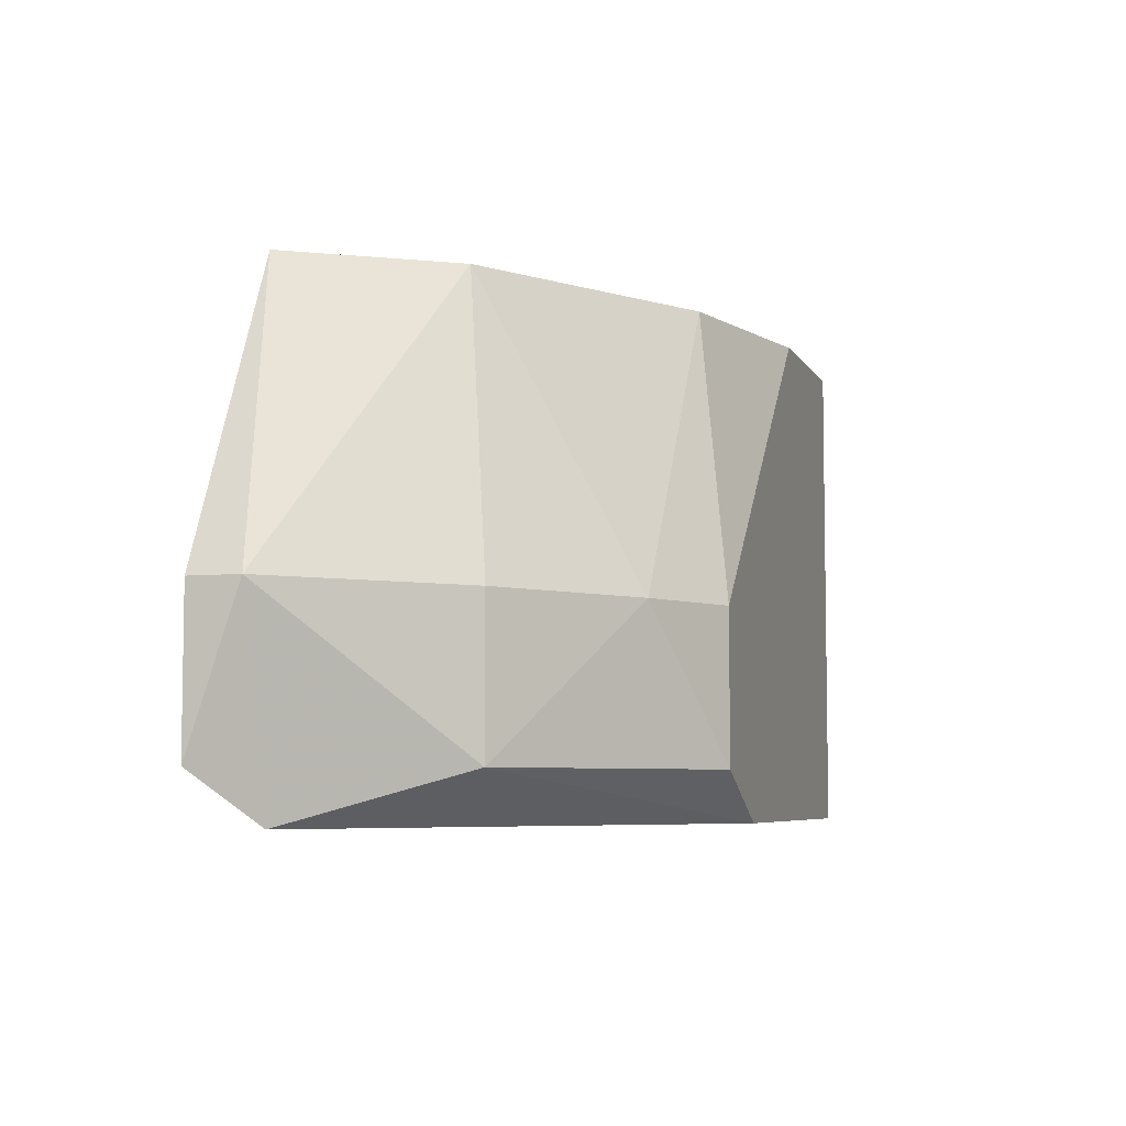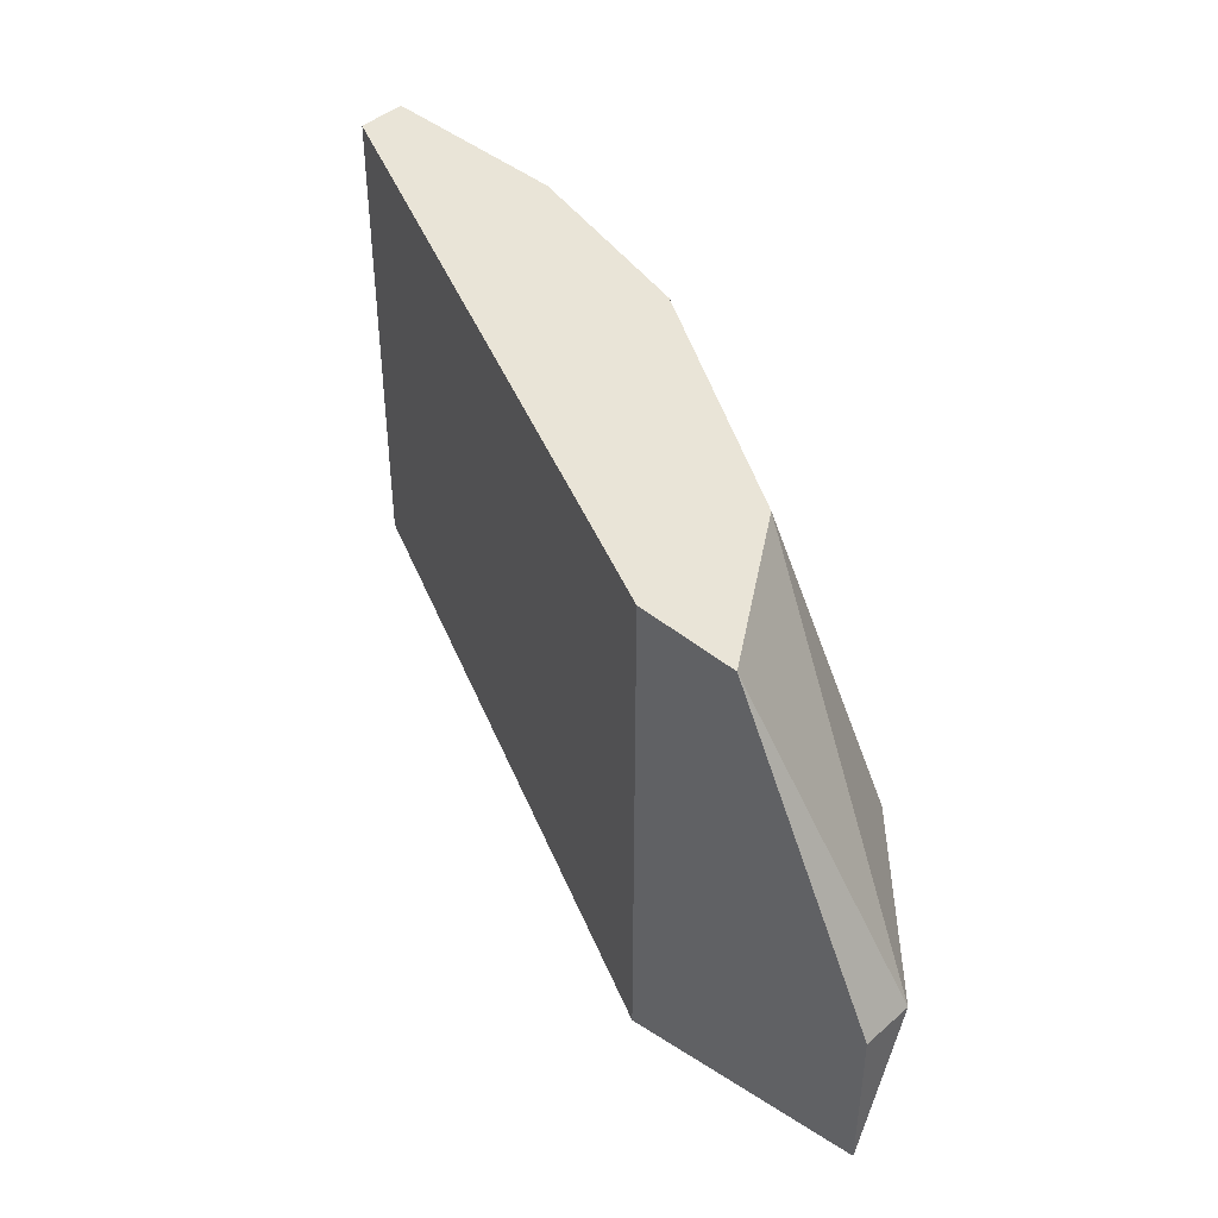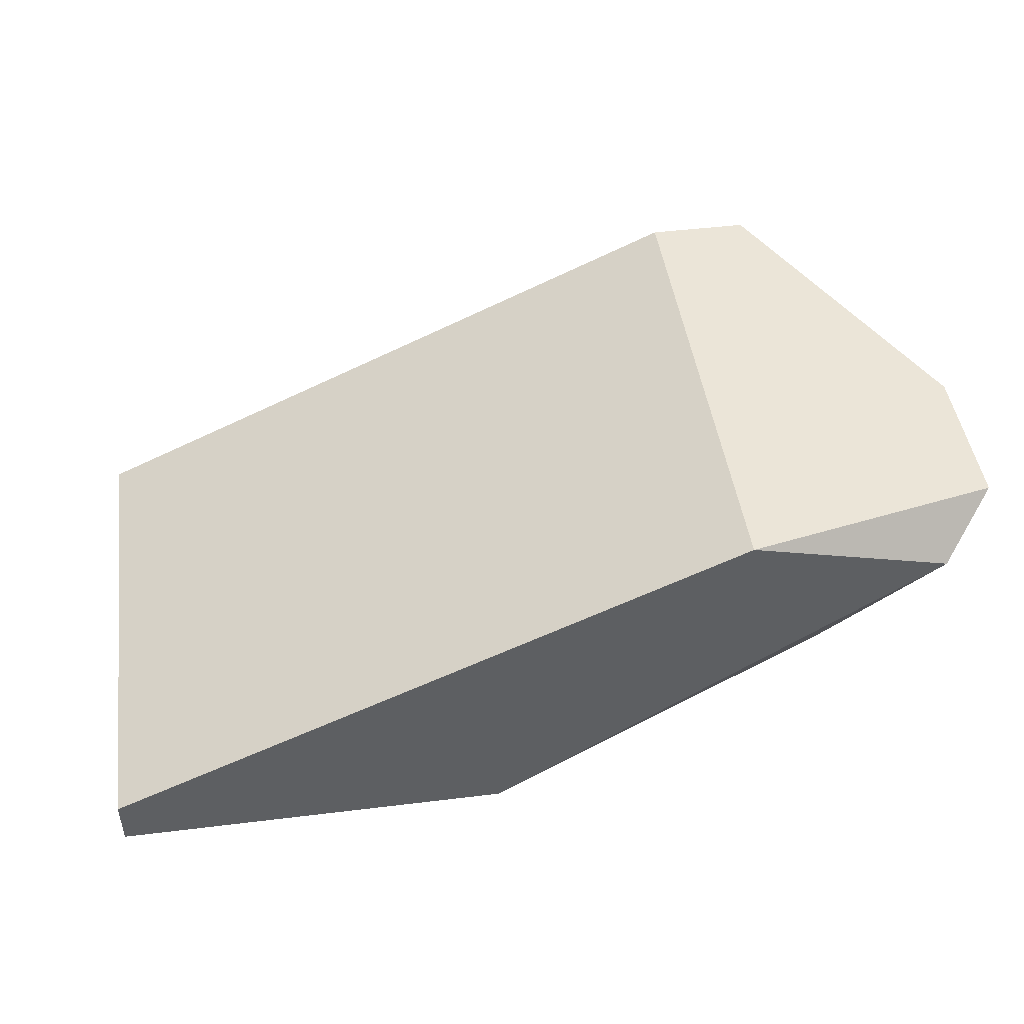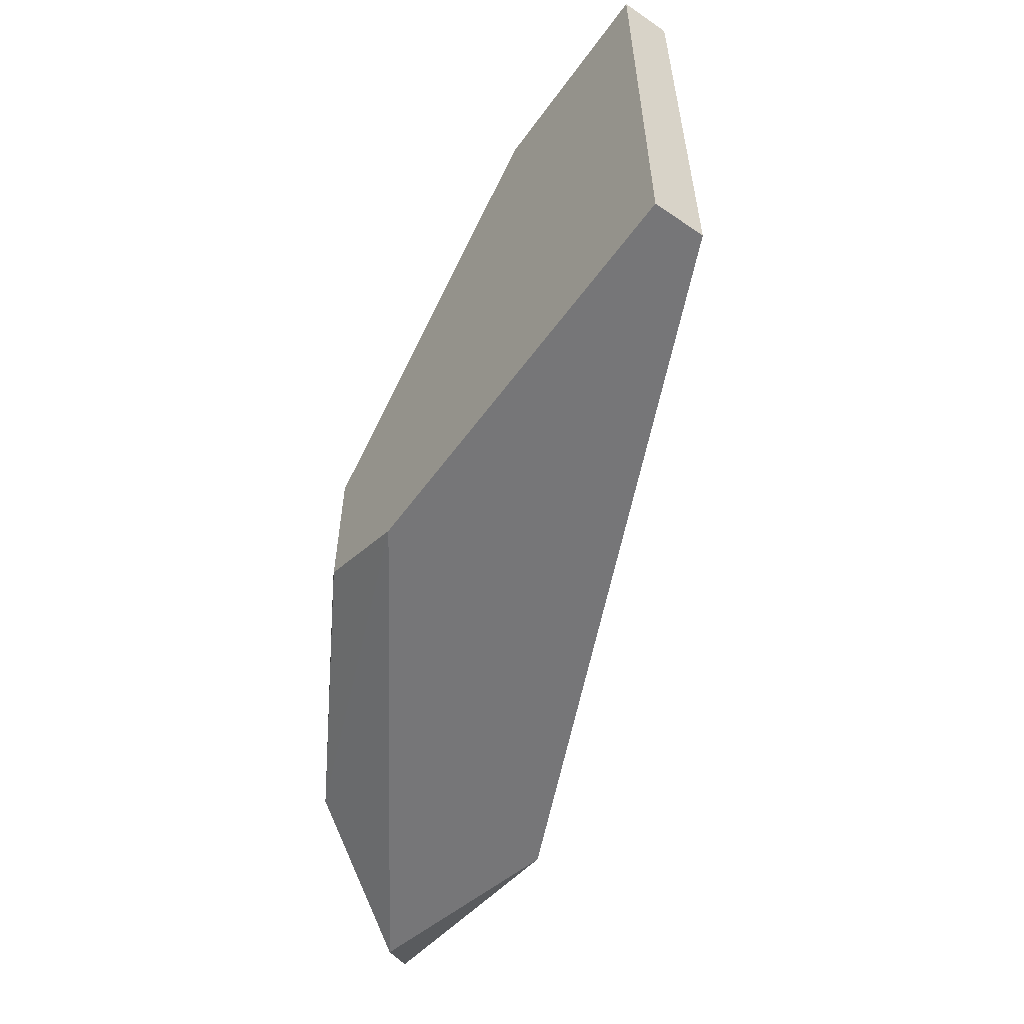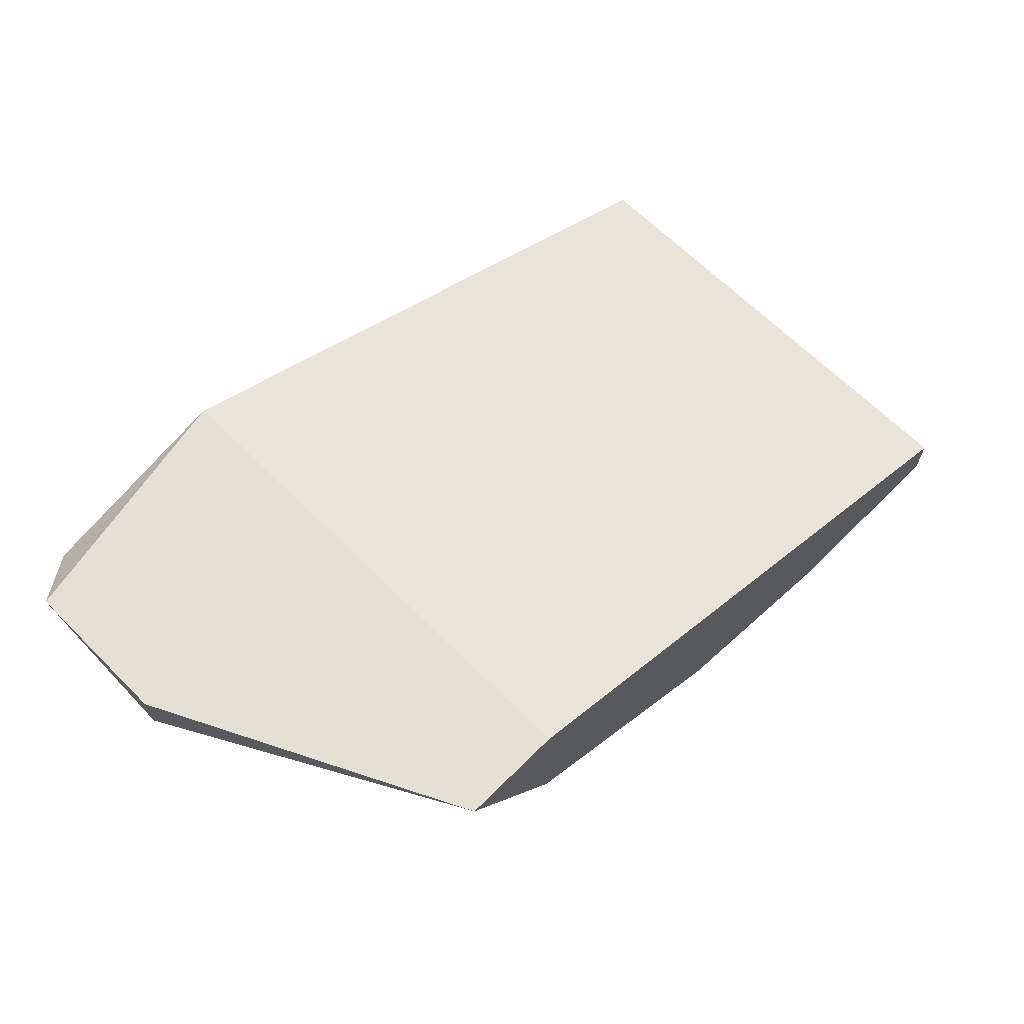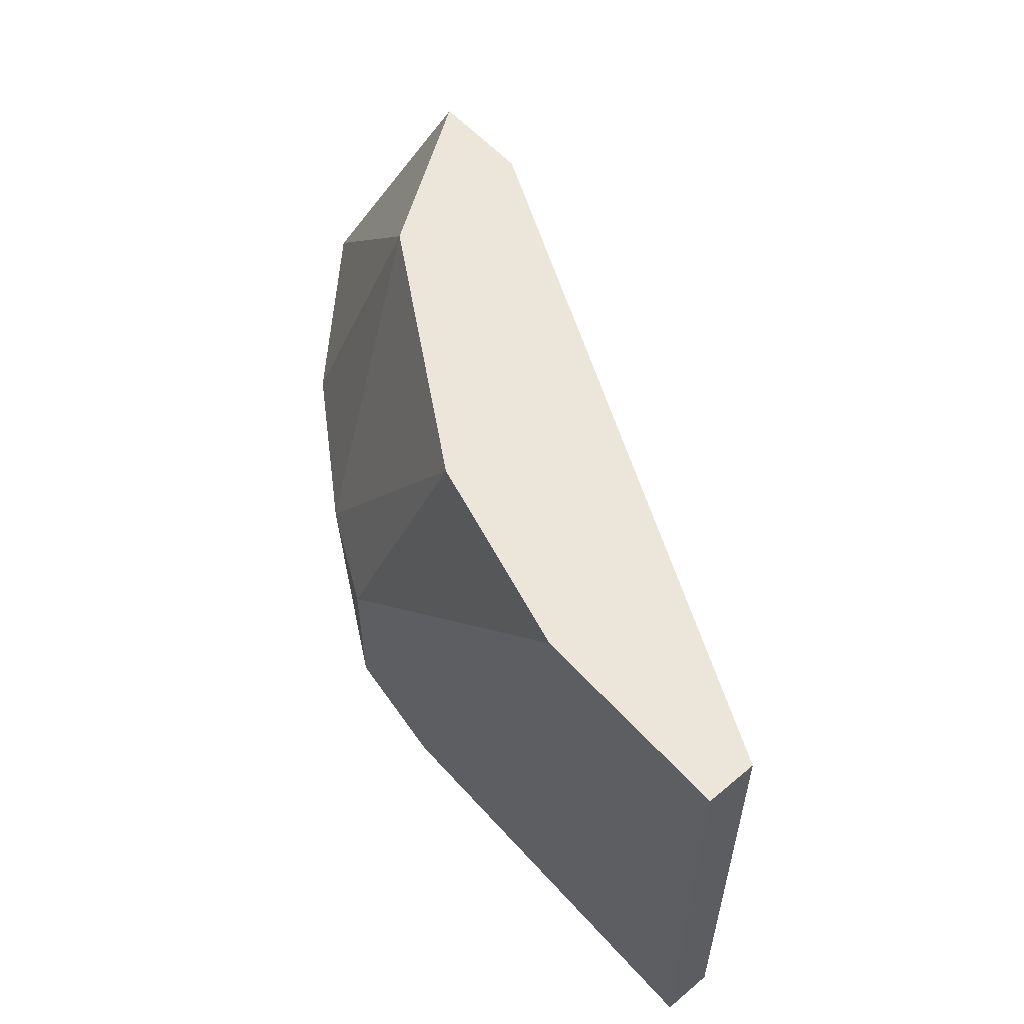
<metadata>
{"format":"obj","ext":"obj","renderer":"f3d","projection":"perspective","resolution":1024,"background":"white","views":[{"elev":-6.0,"azim":107.1,"up":"+Y"},{"elev":42.9,"azim":44.4,"up":"+Y"},{"elev":46.0,"azim":-8.0,"up":"+Z"},{"elev":-56.9,"azim":-125.5,"up":"+Y"},{"elev":65.5,"azim":135.0,"up":"+Z"},{"elev":56.5,"azim":-131.2,"up":"+Y"}]}
</metadata>
<code>
v 0.02028 -0.1277 -0.2318
v 0.09122 -0.02639 -0.1609
v 0.1216 -0.08719 -0.1609
v -0.06082 -0.1277 -0.2217
v -0.02026 -0.02639 -0.2318
v 0.07095 -0.1277 -0.1609
v -0.06082 -0.02639 -0.2217
v 0.06079 -0.08719 -0.2217
v 0.1115 -0.1277 -0.171
v 0.07095 -0.02639 -0.1913
v -0.06082 -0.1277 -0.2318
v 0.07095 -0.02639 -0.1609
v 0.1216 -0.08719 -0.171
v 0.09122 -0.1176 -0.2014
v 0.04054 -0.08719 -0.2318
v 0.02028 -0.02639 -0.2217
v -0.06082 -0.02639 -0.2318
v 0.09122 -0.08719 -0.2014
v 0.04054 -0.1176 -0.2318
v 0.1216 -0.1176 -0.1609
f 9 13 20
f 3 2 6
f 4 1 6
f 4 6 7
f 2 5 7
f 6 1 9
f 5 2 10
f 1 4 11
f 5 1 11
f 4 7 11
f 6 2 12
f 7 6 12
f 2 7 12
f 2 3 13
f 10 2 13
f 9 1 14
f 13 9 14
f 1 5 15
f 5 10 16
f 10 8 16
f 15 5 16
f 8 15 16
f 7 5 17
f 5 11 17
f 11 7 17
f 8 10 18
f 10 13 18
f 14 8 18
f 13 14 18
f 14 1 19
f 8 14 19
f 1 15 19
f 15 8 19
f 3 6 20
f 6 9 20
f 13 3 20

</code>
